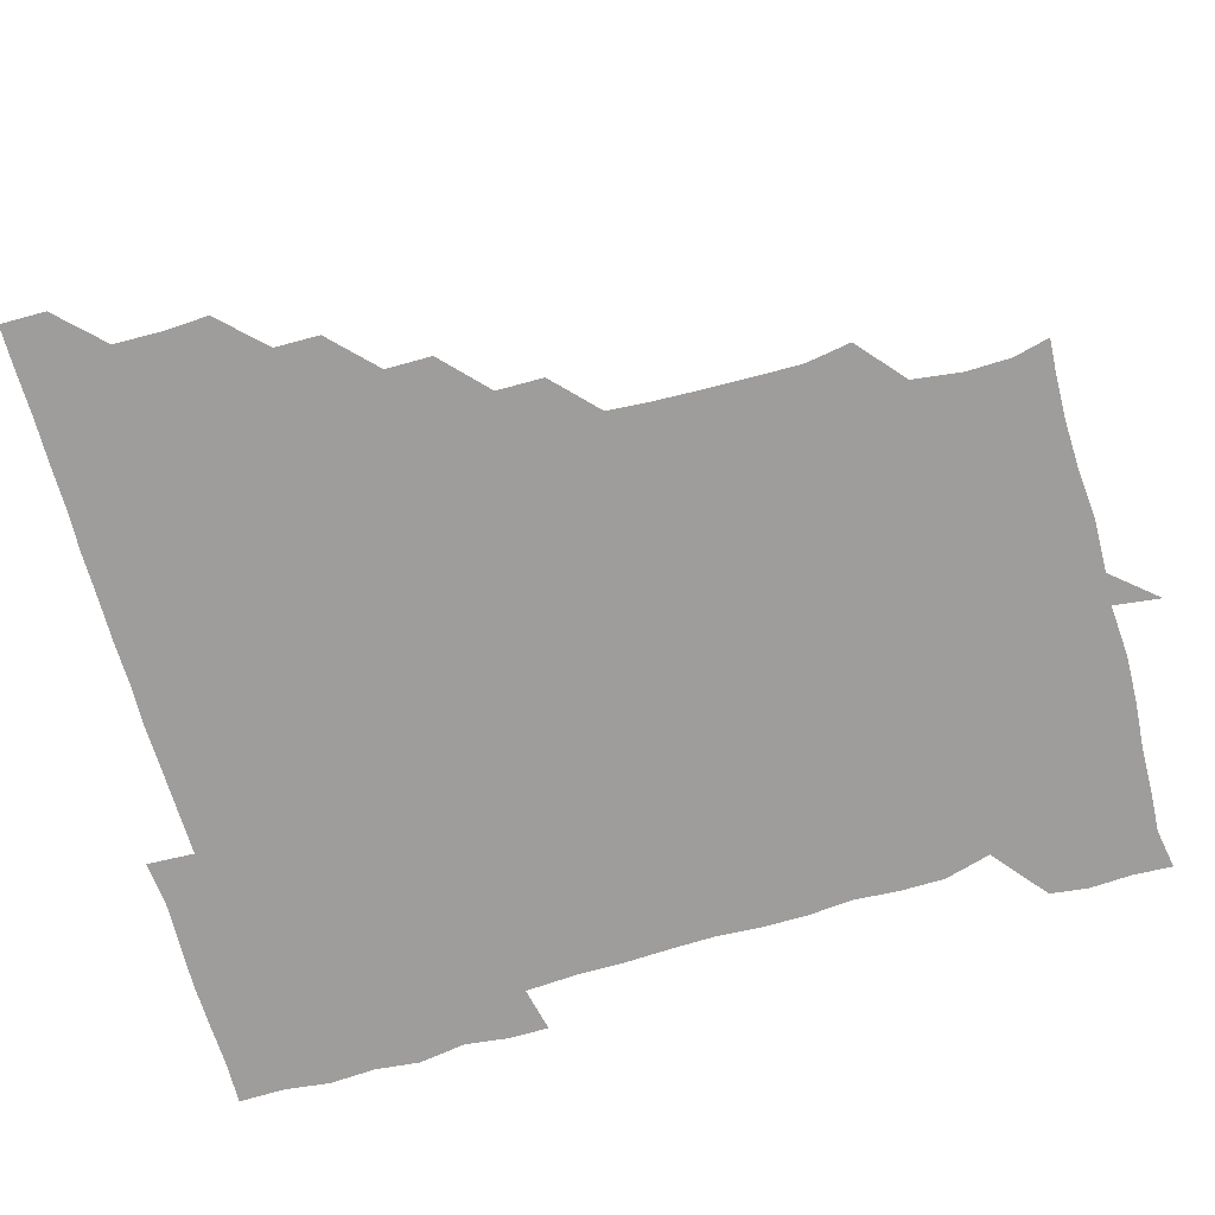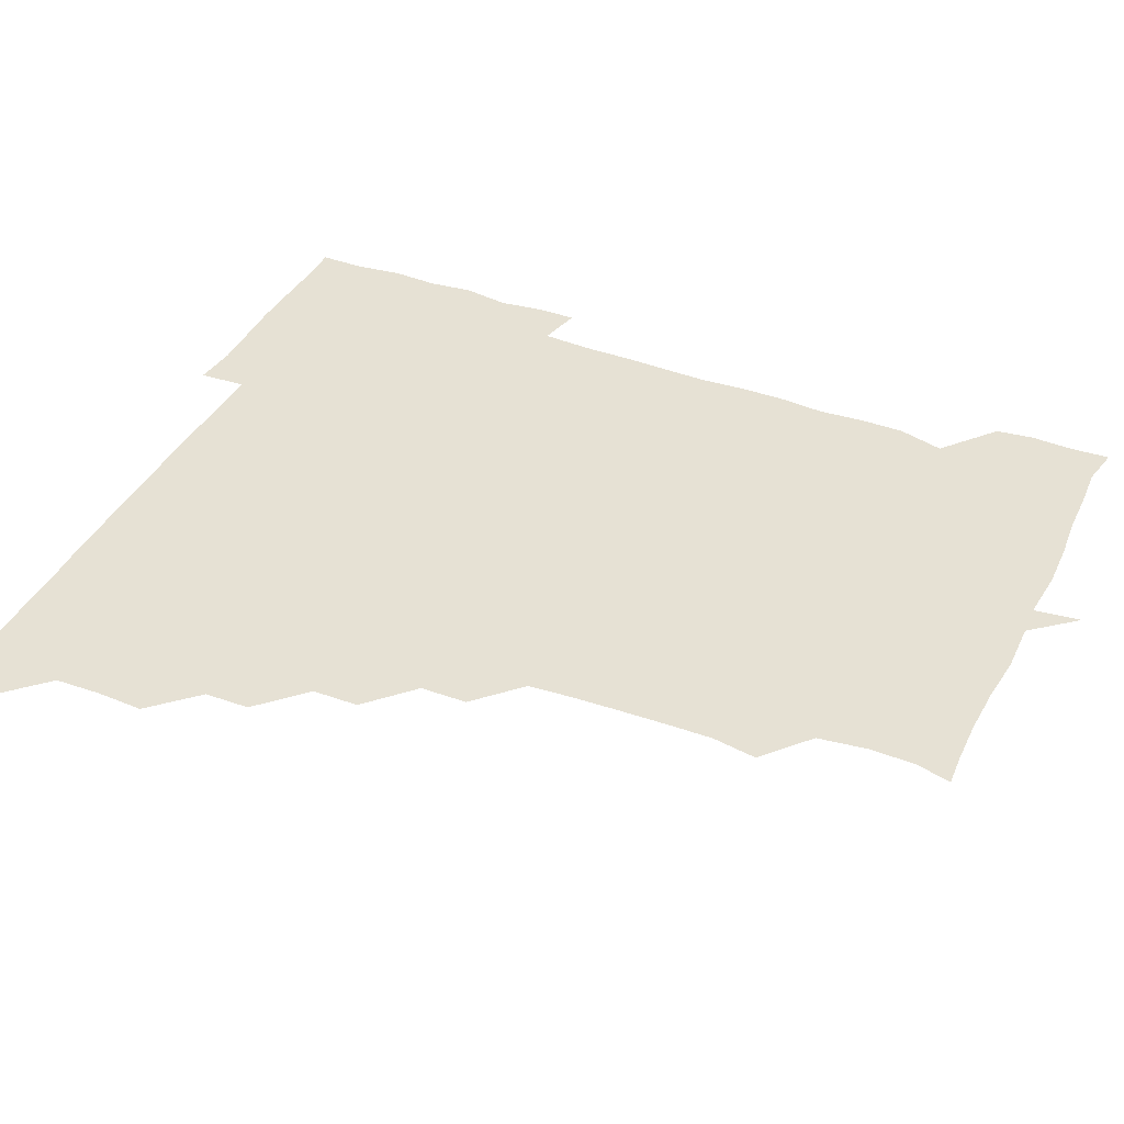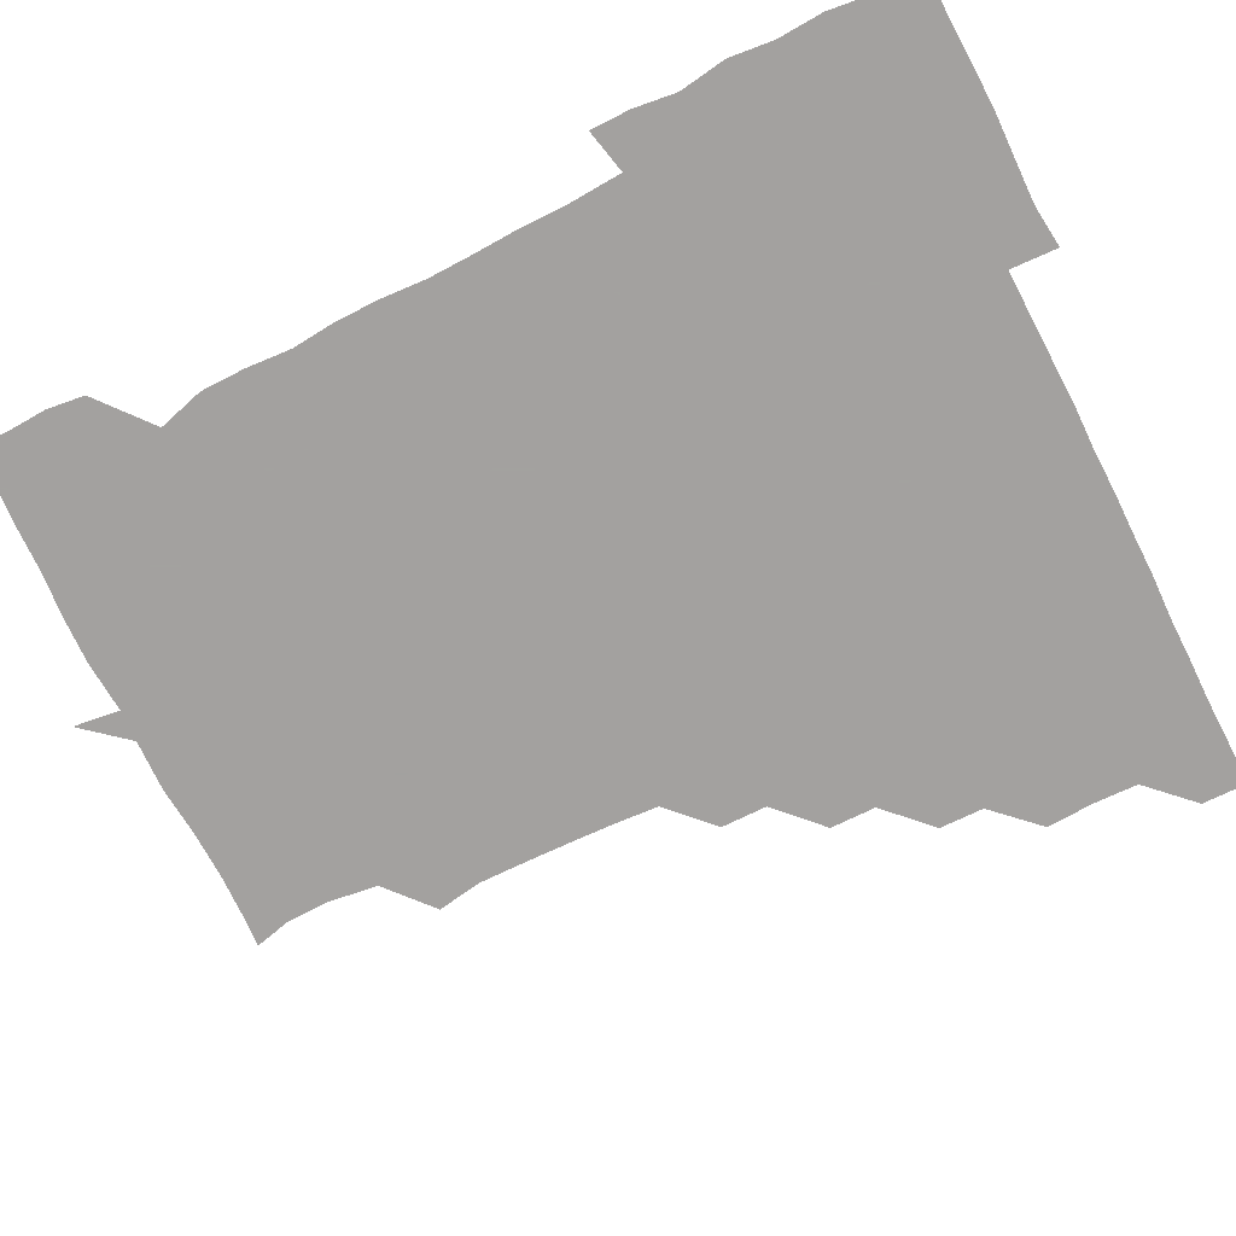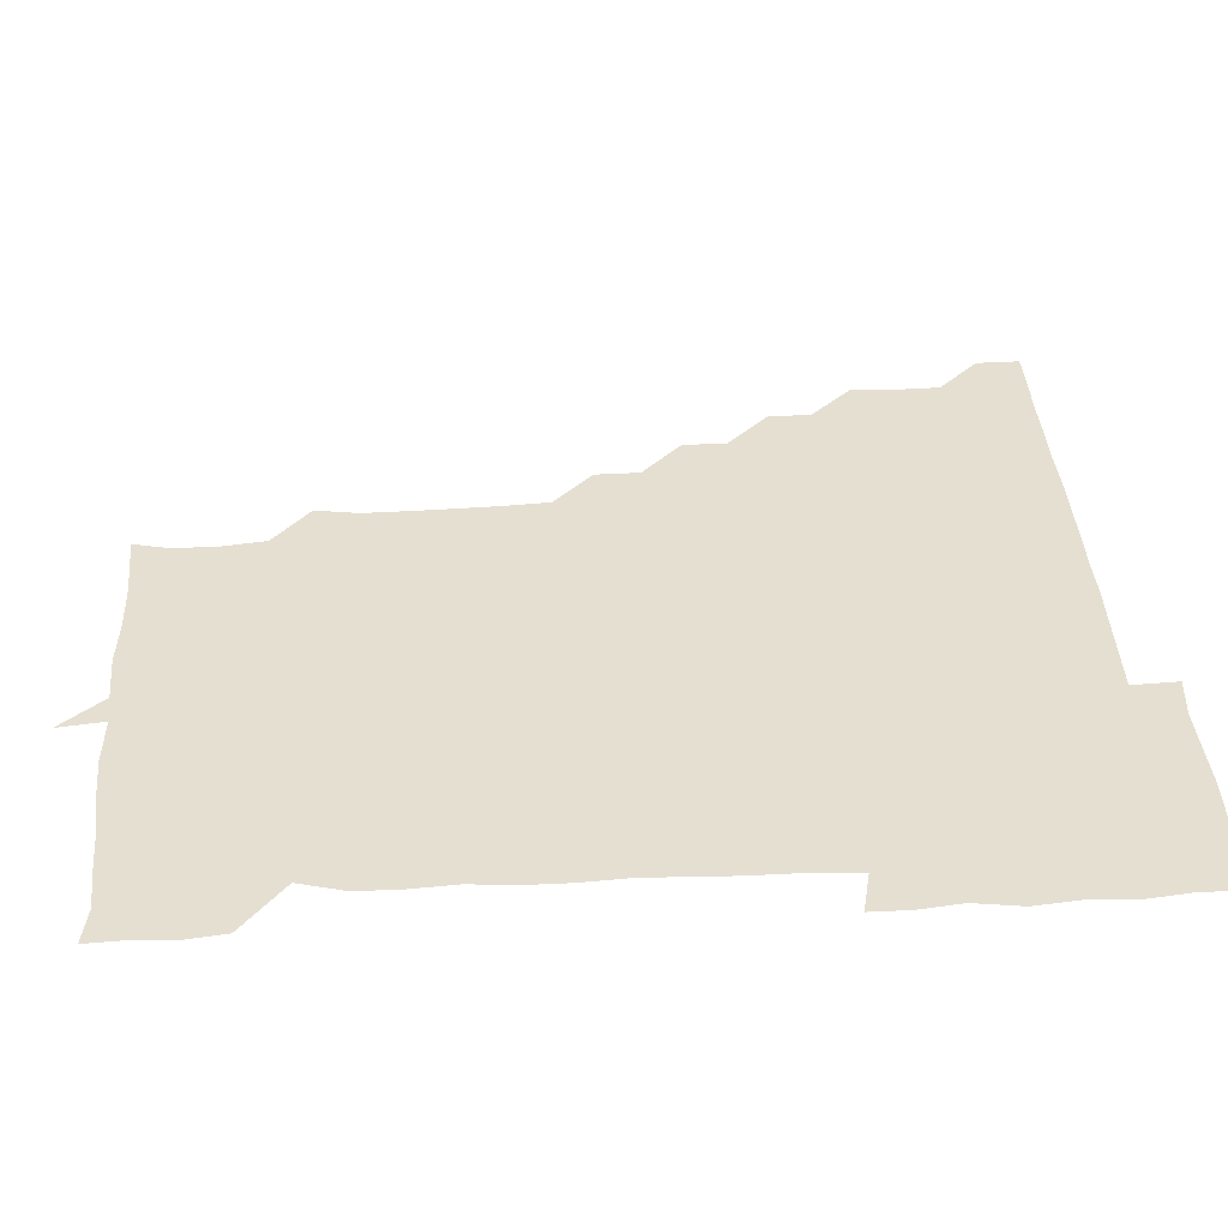
<metadata>
{"format":"obj","ext":"obj","renderer":"f3d","projection":"perspective","resolution":1024,"background":"white","views":[{"elev":-70.5,"azim":-74.1,"up":"+Z"},{"elev":39.1,"azim":-65.1,"up":"+Z"},{"elev":-72.3,"azim":116.7,"up":"+Z"},{"elev":37.4,"azim":86.4,"up":"+Z"}]}
</metadata>
<code>
v 451.2 450.9 0
v 451.1 466.2 0
v 465.7 404.7 0
v 466.5 420.6 0
v 466.1 435.8 0
v 466.2 450.6 0
v 465.8 466.3 0
v 480.5 374.6 0
v 480.3 389.6 0
v 481.7 406.4 0
v 481.2 421.1 0
v 481 436 0
v 480.9 451.1 0
v 481 466 0
v 495.9 344.1 0
v 495.7 359.7 0
v 496.6 376.4 0
v 496.8 391.8 0
v 496.4 406.3 0
v 496.3 421.1 0
v 496.3 435.9 0
v 496.4 450.5 0
v 496 466.2 0
v 511.4 313.8 0
v 511.3 329.6 0
v 511.7 346.5 0
v 511 361.1 0
v 511.7 377 0
v 511 391 0
v 511.2 406.2 0
v 511.1 421.1 0
v 511.1 435.9 0
v 511.1 450.6 0
v 511.1 466.2 0
v 526.2 222.4 0
v 528.6 237.6 0
v 528.4 253 0
v 528 268.9 0
v 527.4 284.5 0
v 526.4 299.5 0
v 526.4 316.3 0
v 526.3 331.3 0
v 526.5 347 0
v 526.2 361.3 0
v 526.2 376.2 0
v 526.2 391.2 0
v 526 406 0
v 526.1 421 0
v 526 435.9 0
v 526 450.7 0
v 526.2 466.7 0
v 541 165 0
v 544 177.1 0
v 544.3 192.2 0
v 542.1 208.8 0
v 541.7 226.4 0
v 542.2 241 0
v 541.8 255.9 0
v 541.5 270.5 0
v 541.1 285.7 0
v 541.3 301.2 0
v 541.1 316.3 0
v 541.3 331.7 0
v 541.1 345.8 0
v 541.1 361.2 0
v 541.5 376.7 0
v 541.1 391.1 0
v 541.5 406.3 0
v 541.1 421 0
v 541.2 435.7 0
v 541 451 0
v 541 466.6 0
v 552.6 165.8 0
v 557.1 181.7 0
v 556.6 195.8 0
v 556.7 212.1 0
v 555.9 225.6 0
v 556.5 242.3 0
v 556.5 257 0
v 557 272.4 0
v 555.9 285.7 0
v 556.1 301.5 0
v 556.2 316.9 0
v 556.1 330.7 0
v 556.3 346.9 0
v 556.1 361.3 0
v 556.2 376.4 0
v 555.7 390.7 0
v 556.2 406.2 0
v 556.1 420.9 0
v 556.1 435.8 0
v 556.1 450.6 0
v 555.8 466.8 0
v 567.2 166.2 0
v 571.1 182.1 0
v 571.4 197.5 0
v 571.2 212.2 0
v 571.2 227.3 0
v 571.4 242 0
v 571.4 257 0
v 571.5 271.8 0
v 571.1 286.4 0
v 571.2 301.9 0
v 570.8 315.3 0
v 571.2 331.6 0
v 571.1 346.4 0
v 570.9 360.8 0
v 571 376.5 0
v 571.2 391.3 0
v 571.1 406.1 0
v 570.9 421.1 0
v 571.1 435.8 0
v 571.3 450.2 0
v 570.7 466.5 0
v 583.6 165.8 0
v 586.5 182.3 0
v 586.4 196.5 0
v 586.2 211.4 0
v 586 225.6 0
v 585.5 241.9 0
v 586 256.5 0
v 586.6 271.9 0
v 586.2 286.2 0
v 585.9 300.9 0
v 586.1 315.9 0
v 586 331.9 0
v 586.1 346.8 0
v 586.1 361.3 0
v 586 375.8 0
v 586.1 391.3 0
v 586 406.1 0
v 586.2 421 0
v 586.2 435.6 0
v 586 450.6 0
v 585.5 466.9 0
v 600.5 164.3 0
v 601.1 181.3 0
v 601.1 196.8 0
v 601.2 211.2 0
v 601.3 226.8 0
v 601 240.2 0
v 600.3 256.1 0
v 601.3 272.2 0
v 601.1 286.3 0
v 601 301 0
v 601.1 316.6 0
v 601.1 331.5 0
v 601 345.8 0
v 601.1 361 0
v 601.1 376.4 0
v 601.1 391.1 0
v 601.1 406.1 0
v 601.2 421 0
v 601.1 435.9 0
v 601 451.1 0
v 600.4 466.5 0
v 618.3 164.9 0
v 616.1 182.5 0
v 616 196.8 0
v 616.2 212.4 0
v 616.3 226.5 0
v 616.4 241.3 0
v 615.9 255.2 0
v 615.6 271.9 0
v 615.9 286.6 0
v 616.2 301.3 0
v 615.9 316.4 0
v 615.9 331.8 0
v 616 345.8 0
v 616.1 361.8 0
v 616 376.2 0
v 616 391.7 0
v 616.1 406.1 0
v 616.2 420.9 0
v 616.1 436 0
v 615.9 451.1 0
v 615.4 466.2 0
v 631.3 149.6 0
v 629.3 165.5 0
v 631 181.3 0
v 630.8 196.8 0
v 630.7 211.9 0
v 631 227.1 0
v 631.3 242 0
v 631.2 256.1 0
v 630.6 272.1 0
v 630.7 286.4 0
v 630.8 302.5 0
v 630.9 316.6 0
v 630.8 331.4 0
v 631 346.5 0
v 630.8 361.9 0
v 631 376.2 0
v 630.9 391.2 0
v 631 406.2 0
v 630.9 421.1 0
v 631.3 435.9 0
v 631.5 450.5 0
v 631.3 465.9 0
v 630.6 482 0
v 647 164.4 0
v 645.7 182.1 0
v 645.8 196.9 0
v 646 211.6 0
v 645.6 226.7 0
v 645.9 242.2 0
v 646 256.6 0
v 645.4 272.3 0
v 645.9 286.5 0
v 645.8 301.5 0
v 645.9 316.4 0
v 645.9 331 0
v 645.8 346.8 0
v 645.8 361.5 0
v 645.9 376.2 0
v 646.1 390.6 0
v 645.9 406.3 0
v 646 420.8 0
v 646.2 436.1 0
v 646.2 450.9 0
v 646.2 465.9 0
v 645.4 480.5 0
v 663.1 164.9 0
v 660.7 181.6 0
v 660.6 196.6 0
v 660.5 212.5 0
v 660.8 226.5 0
v 660.3 242.4 0
v 660.7 257.1 0
v 660.7 271.5 0
v 660.7 286.7 0
v 660.8 301.4 0
v 661.1 316 0
v 661 330.8 0
v 660.5 346.7 0
v 660.6 361.6 0
v 660.9 376.1 0
v 660.9 391.7 0
v 660.9 406.3 0
v 661 421.3 0
v 661 436.1 0
v 661.1 450.9 0
v 661.2 465.8 0
v 660.6 480.9 0
v 678.7 166.3 0
v 675.6 182.3 0
v 675.8 196.8 0
v 675.3 212.2 0
v 675 227 0
v 675.1 242.4 0
v 675.5 256.8 0
v 675.5 271.5 0
v 675.6 286.5 0
v 675.5 301.5 0
v 675 317.5 0
v 675.3 331.9 0
v 675.9 346.2 0
v 675.7 361.4 0
v 675.4 377.1 0
v 675.5 391.6 0
v 675.8 406.2 0
v 675.7 421.5 0
v 675.9 436.1 0
v 676 451 0
v 676.2 465.6 0
v 675.6 481.4 0
v 693.9 166.7 0
v 690.2 182.4 0
v 691.5 195.9 0
v 689.3 212.6 0
v 688.9 225.8 0
v 690.2 241.6 0
v 689.4 257.2 0
v 689.3 271.8 0
v 690.7 286.2 0
v 689.6 302.1 0
v 689.8 316.4 0
v 690.5 331.1 0
v 690.6 346.4 0
v 690.1 362 0
v 689.8 377.8 0
v 690.2 391.5 0
v 689.9 406.8 0
v 690.5 421.3 0
v 690.4 436.4 0
v 690.7 451 0
v 690.9 465.6 0
v 690.7 481.1 0
v 708.1 167.7 0
v 705.5 182.1 0
v 705.7 196.5 0
v 705.6 208.6 0
v 701.5 221.1 0
v 705.8 236.8 0
v 706 251.8 0
v 704.9 267.4 0
v 706.3 282.6 0
v 706.3 297.5 0
v 705.4 312.9 0
v 705.8 328.4 0
v 706.4 343.5 0
v 706.4 359 0
v 707.5 377.9 0
v 705.1 392.4 0
v 704.5 406.5 0
v 703.9 422.5 0
v 704.1 436.1 0
v 704.2 450.9 0
v 705.3 465.2 0
v 706 480.5 0
v 721.6 165.4 0
v 721 178.5 0
v 721.7 193.2 0
v 720.1 205.9 0
v 722.6 374.5 0
v 722.7 387.9 0
v 720.8 402.7 0
v 723.2 418.9 0
v 721.6 433.9 0
v 722.5 449.5 0
v 720.6 465.2 0
v 720.8 480.7 0
v 721 496 0
f 5 6 1
f 1 6 2
f 6 7 2
f 9 10 3
f 3 10 4
f 10 11 4
f 4 11 5
f 11 12 5
f 5 12 6
f 12 13 6
f 6 13 7
f 13 14 7
f 16 17 8
f 8 17 9
f 17 18 9
f 9 18 10
f 18 19 10
f 10 19 11
f 19 20 11
f 11 20 12
f 20 21 12
f 12 21 13
f 21 22 13
f 13 22 14
f 22 23 14
f 25 26 15
f 15 26 16
f 26 27 16
f 16 27 17
f 27 28 17
f 17 28 18
f 28 29 18
f 18 29 19
f 29 30 19
f 19 30 20
f 30 31 20
f 20 31 21
f 31 32 21
f 21 32 22
f 32 33 22
f 22 33 23
f 33 34 23
f 40 41 24
f 24 41 25
f 41 42 25
f 25 42 26
f 42 43 26
f 26 43 27
f 43 44 27
f 27 44 28
f 44 45 28
f 28 45 29
f 45 46 29
f 29 46 30
f 46 47 30
f 30 47 31
f 47 48 31
f 31 48 32
f 48 49 32
f 32 49 33
f 49 50 33
f 33 50 34
f 50 51 34
f 55 56 35
f 35 56 36
f 56 57 36
f 36 57 37
f 57 58 37
f 37 58 38
f 58 59 38
f 38 59 39
f 59 60 39
f 39 60 40
f 60 61 40
f 40 61 41
f 61 62 41
f 41 62 42
f 62 63 42
f 42 63 43
f 63 64 43
f 43 64 44
f 64 65 44
f 44 65 45
f 65 66 45
f 45 66 46
f 66 67 46
f 46 67 47
f 67 68 47
f 47 68 48
f 68 69 48
f 48 69 49
f 69 70 49
f 49 70 50
f 70 71 50
f 50 71 51
f 71 72 51
f 52 73 53
f 73 74 53
f 53 74 54
f 74 75 54
f 54 75 55
f 75 76 55
f 55 76 56
f 76 77 56
f 56 77 57
f 77 78 57
f 57 78 58
f 78 79 58
f 58 79 59
f 79 80 59
f 59 80 60
f 80 81 60
f 60 81 61
f 81 82 61
f 61 82 62
f 82 83 62
f 62 83 63
f 83 84 63
f 63 84 64
f 84 85 64
f 64 85 65
f 85 86 65
f 65 86 66
f 86 87 66
f 66 87 67
f 87 88 67
f 67 88 68
f 88 89 68
f 68 89 69
f 89 90 69
f 69 90 70
f 90 91 70
f 70 91 71
f 91 92 71
f 71 92 72
f 92 93 72
f 73 94 74
f 94 95 74
f 74 95 75
f 95 96 75
f 75 96 76
f 96 97 76
f 76 97 77
f 97 98 77
f 77 98 78
f 98 99 78
f 78 99 79
f 99 100 79
f 79 100 80
f 100 101 80
f 80 101 81
f 101 102 81
f 81 102 82
f 102 103 82
f 82 103 83
f 103 104 83
f 83 104 84
f 104 105 84
f 84 105 85
f 105 106 85
f 85 106 86
f 106 107 86
f 86 107 87
f 107 108 87
f 87 108 88
f 108 109 88
f 88 109 89
f 109 110 89
f 89 110 90
f 110 111 90
f 90 111 91
f 111 112 91
f 91 112 92
f 112 113 92
f 92 113 93
f 113 114 93
f 94 115 95
f 115 116 95
f 95 116 96
f 116 117 96
f 96 117 97
f 117 118 97
f 97 118 98
f 118 119 98
f 98 119 99
f 119 120 99
f 99 120 100
f 120 121 100
f 100 121 101
f 121 122 101
f 101 122 102
f 122 123 102
f 102 123 103
f 123 124 103
f 103 124 104
f 124 125 104
f 104 125 105
f 125 126 105
f 105 126 106
f 126 127 106
f 106 127 107
f 127 128 107
f 107 128 108
f 128 129 108
f 108 129 109
f 129 130 109
f 109 130 110
f 130 131 110
f 110 131 111
f 131 132 111
f 111 132 112
f 132 133 112
f 112 133 113
f 133 134 113
f 113 134 114
f 134 135 114
f 115 136 116
f 136 137 116
f 116 137 117
f 137 138 117
f 117 138 118
f 138 139 118
f 118 139 119
f 139 140 119
f 119 140 120
f 140 141 120
f 120 141 121
f 141 142 121
f 121 142 122
f 142 143 122
f 122 143 123
f 143 144 123
f 123 144 124
f 144 145 124
f 124 145 125
f 145 146 125
f 125 146 126
f 146 147 126
f 126 147 127
f 147 148 127
f 127 148 128
f 148 149 128
f 128 149 129
f 149 150 129
f 129 150 130
f 150 151 130
f 130 151 131
f 151 152 131
f 131 152 132
f 152 153 132
f 132 153 133
f 153 154 133
f 133 154 134
f 154 155 134
f 134 155 135
f 155 156 135
f 136 157 137
f 157 158 137
f 137 158 138
f 158 159 138
f 138 159 139
f 159 160 139
f 139 160 140
f 160 161 140
f 140 161 141
f 161 162 141
f 141 162 142
f 162 163 142
f 142 163 143
f 163 164 143
f 143 164 144
f 164 165 144
f 144 165 145
f 165 166 145
f 145 166 146
f 166 167 146
f 146 167 147
f 167 168 147
f 147 168 148
f 168 169 148
f 148 169 149
f 169 170 149
f 149 170 150
f 170 171 150
f 150 171 151
f 171 172 151
f 151 172 152
f 172 173 152
f 152 173 153
f 173 174 153
f 153 174 154
f 174 175 154
f 154 175 155
f 175 176 155
f 155 176 156
f 176 177 156
f 178 179 157
f 157 179 158
f 179 180 158
f 158 180 159
f 180 181 159
f 159 181 160
f 181 182 160
f 160 182 161
f 182 183 161
f 161 183 162
f 183 184 162
f 162 184 163
f 184 185 163
f 163 185 164
f 185 186 164
f 164 186 165
f 186 187 165
f 165 187 166
f 187 188 166
f 166 188 167
f 188 189 167
f 167 189 168
f 189 190 168
f 168 190 169
f 190 191 169
f 169 191 170
f 191 192 170
f 170 192 171
f 192 193 171
f 171 193 172
f 193 194 172
f 172 194 173
f 194 195 173
f 173 195 174
f 195 196 174
f 174 196 175
f 196 197 175
f 175 197 176
f 197 198 176
f 176 198 177
f 198 199 177
f 179 201 180
f 201 202 180
f 180 202 181
f 202 203 181
f 181 203 182
f 203 204 182
f 182 204 183
f 204 205 183
f 183 205 184
f 205 206 184
f 184 206 185
f 206 207 185
f 185 207 186
f 207 208 186
f 186 208 187
f 208 209 187
f 187 209 188
f 209 210 188
f 188 210 189
f 210 211 189
f 189 211 190
f 211 212 190
f 190 212 191
f 212 213 191
f 191 213 192
f 213 214 192
f 192 214 193
f 214 215 193
f 193 215 194
f 215 216 194
f 194 216 195
f 216 217 195
f 195 217 196
f 217 218 196
f 196 218 197
f 218 219 197
f 197 219 198
f 219 220 198
f 198 220 199
f 220 221 199
f 199 221 200
f 221 222 200
f 201 223 202
f 223 224 202
f 202 224 203
f 224 225 203
f 203 225 204
f 225 226 204
f 204 226 205
f 226 227 205
f 205 227 206
f 227 228 206
f 206 228 207
f 228 229 207
f 207 229 208
f 229 230 208
f 208 230 209
f 230 231 209
f 209 231 210
f 231 232 210
f 210 232 211
f 232 233 211
f 211 233 212
f 233 234 212
f 212 234 213
f 234 235 213
f 213 235 214
f 235 236 214
f 214 236 215
f 236 237 215
f 215 237 216
f 237 238 216
f 216 238 217
f 238 239 217
f 217 239 218
f 239 240 218
f 218 240 219
f 240 241 219
f 219 241 220
f 241 242 220
f 220 242 221
f 242 243 221
f 221 243 222
f 243 244 222
f 223 245 224
f 245 246 224
f 224 246 225
f 246 247 225
f 225 247 226
f 247 248 226
f 226 248 227
f 248 249 227
f 227 249 228
f 249 250 228
f 228 250 229
f 250 251 229
f 229 251 230
f 251 252 230
f 230 252 231
f 252 253 231
f 231 253 232
f 253 254 232
f 232 254 233
f 254 255 233
f 233 255 234
f 255 256 234
f 234 256 235
f 256 257 235
f 235 257 236
f 257 258 236
f 236 258 237
f 258 259 237
f 237 259 238
f 259 260 238
f 238 260 239
f 260 261 239
f 239 261 240
f 261 262 240
f 240 262 241
f 262 263 241
f 241 263 242
f 263 264 242
f 242 264 243
f 264 265 243
f 243 265 244
f 265 266 244
f 245 267 246
f 267 268 246
f 246 268 247
f 268 269 247
f 247 269 248
f 269 270 248
f 248 270 249
f 270 271 249
f 249 271 250
f 271 272 250
f 250 272 251
f 272 273 251
f 251 273 252
f 273 274 252
f 252 274 253
f 274 275 253
f 253 275 254
f 275 276 254
f 254 276 255
f 276 277 255
f 255 277 256
f 277 278 256
f 256 278 257
f 278 279 257
f 257 279 258
f 279 280 258
f 258 280 259
f 280 281 259
f 259 281 260
f 281 282 260
f 260 282 261
f 282 283 261
f 261 283 262
f 283 284 262
f 262 284 263
f 284 285 263
f 263 285 264
f 285 286 264
f 264 286 265
f 286 287 265
f 265 287 266
f 287 288 266
f 267 289 268
f 289 290 268
f 268 290 269
f 290 291 269
f 269 291 270
f 291 292 270
f 270 292 271
f 292 293 271
f 271 293 272
f 293 294 272
f 272 294 273
f 294 295 273
f 273 295 274
f 295 296 274
f 274 296 275
f 296 297 275
f 275 297 276
f 297 298 276
f 276 298 277
f 298 299 277
f 277 299 278
f 299 300 278
f 278 300 279
f 300 301 279
f 279 301 280
f 301 302 280
f 280 302 281
f 302 303 281
f 281 303 282
f 303 304 282
f 282 304 283
f 304 305 283
f 283 305 284
f 305 306 284
f 284 306 285
f 306 307 285
f 285 307 286
f 307 308 286
f 286 308 287
f 308 309 287
f 287 309 288
f 309 310 288
f 289 311 290
f 311 312 290
f 290 312 291
f 312 313 291
f 291 313 292
f 313 314 292
f 292 314 293
f 303 315 304
f 315 316 304
f 304 316 305
f 316 317 305
f 305 317 306
f 317 318 306
f 306 318 307
f 318 319 307
f 307 319 308
f 319 320 308
f 308 320 309
f 320 321 309
f 309 321 310
f 321 322 310

</code>
